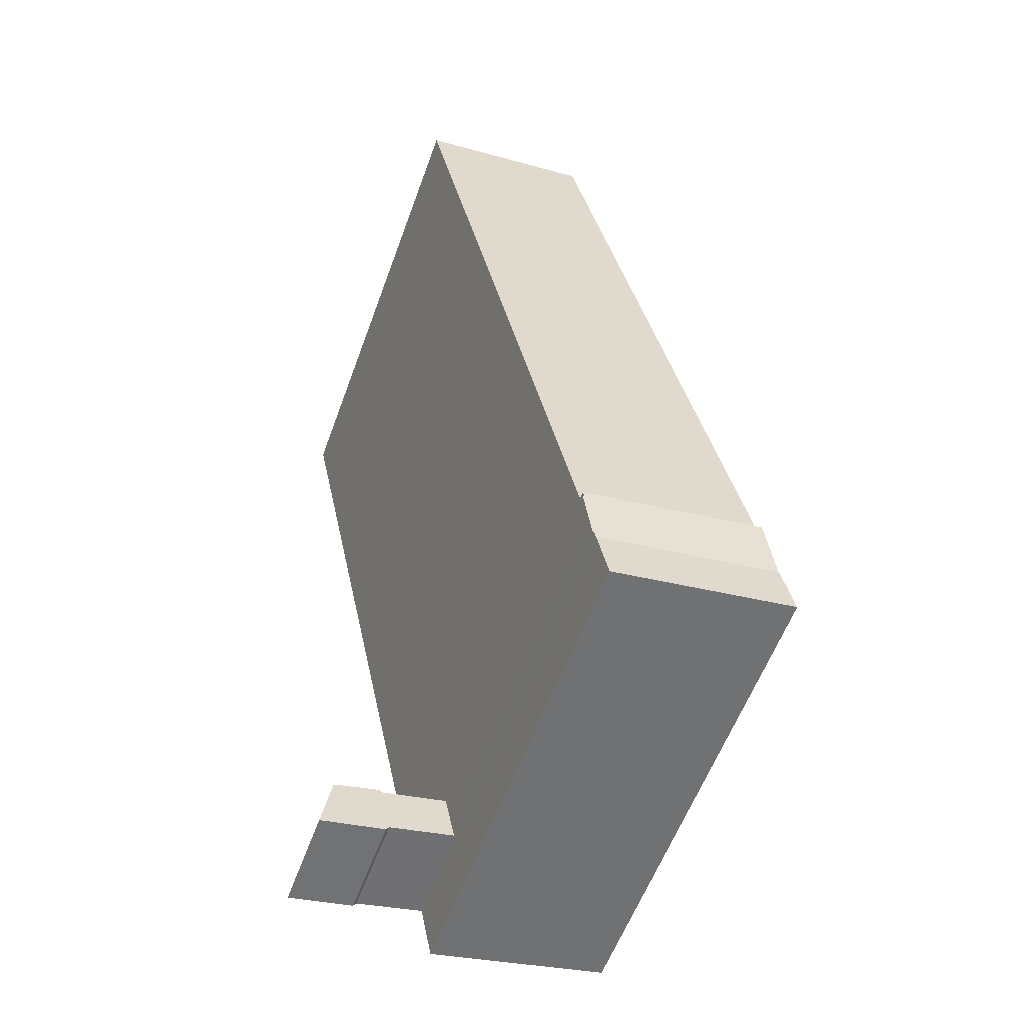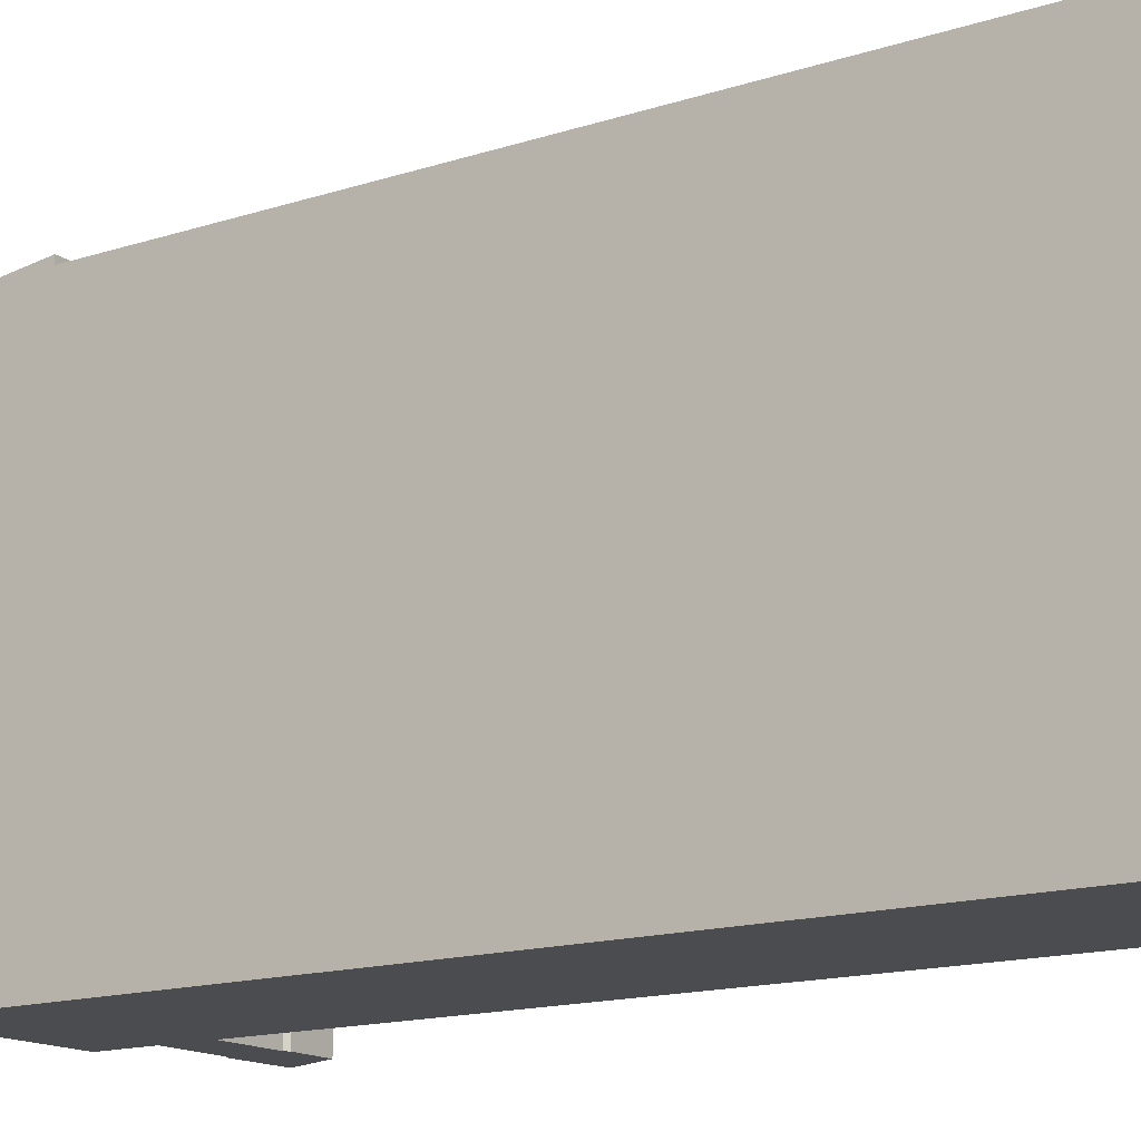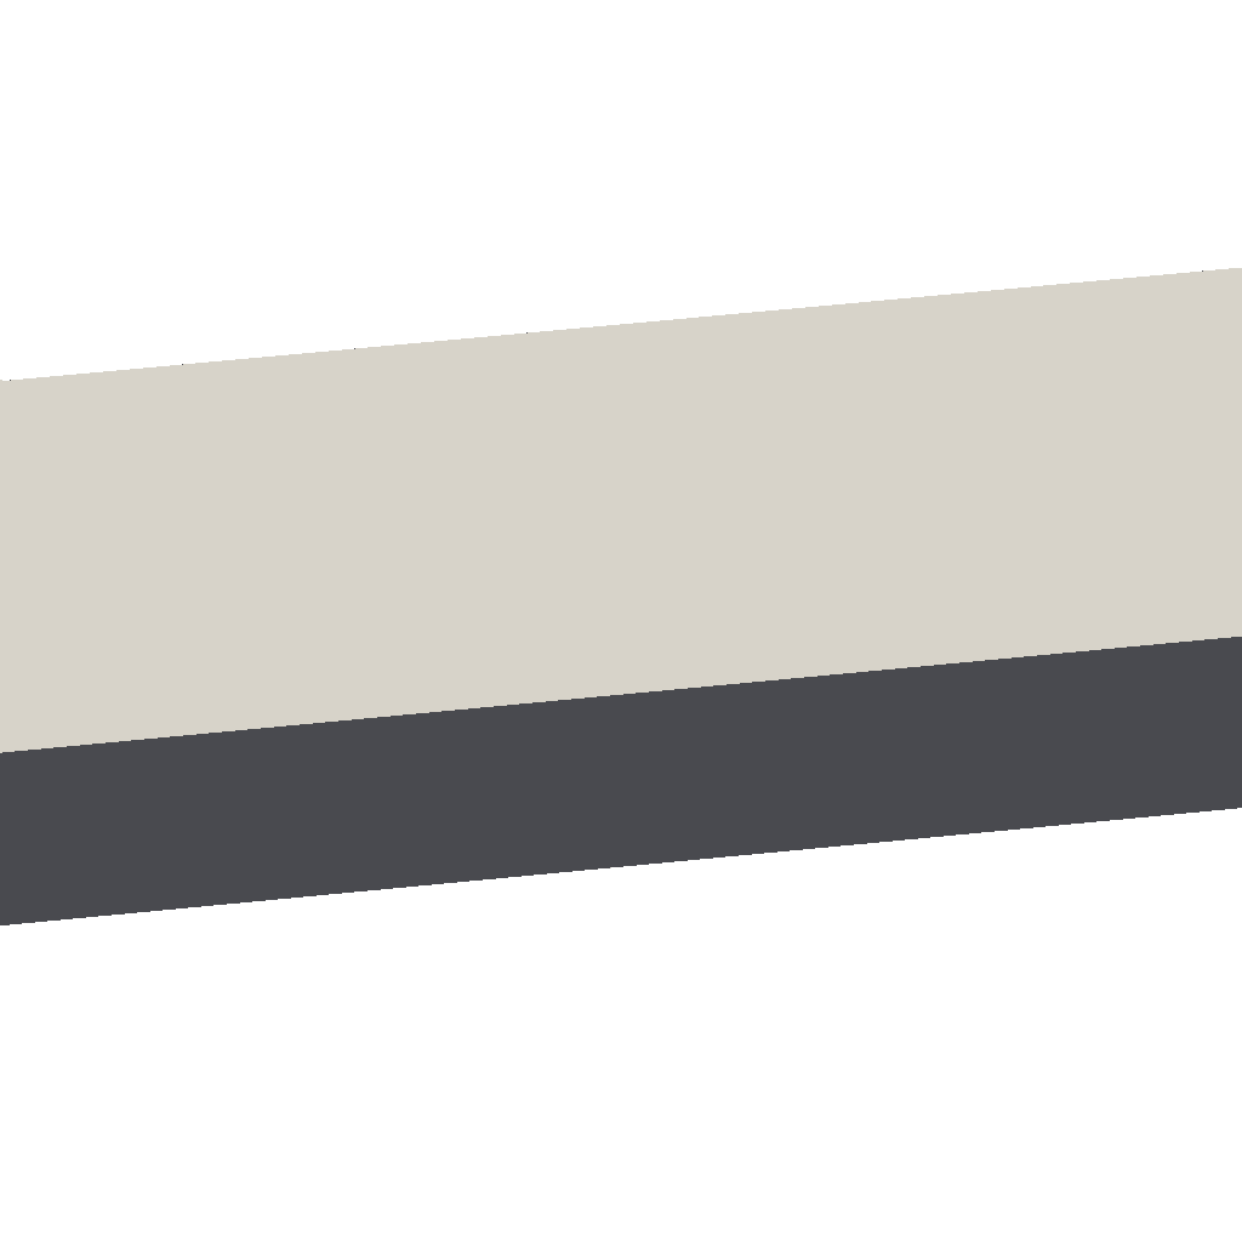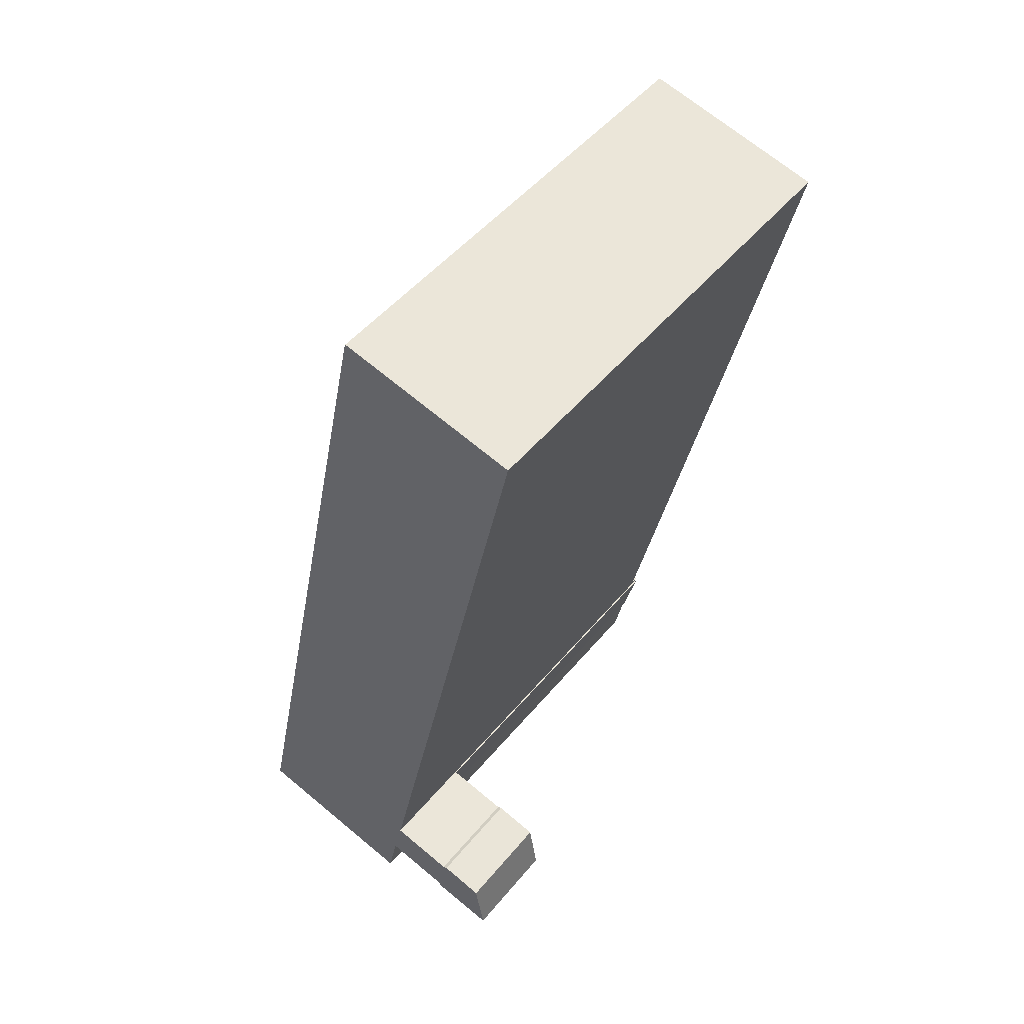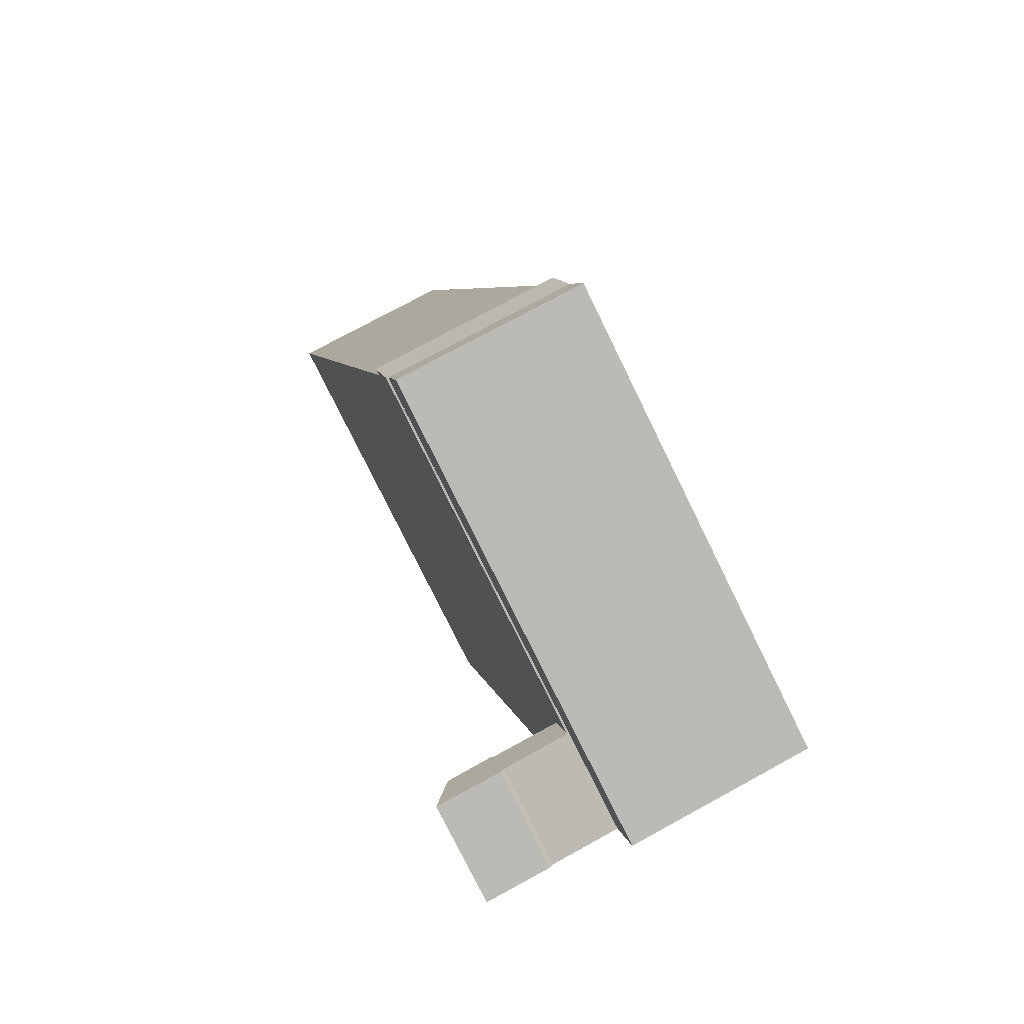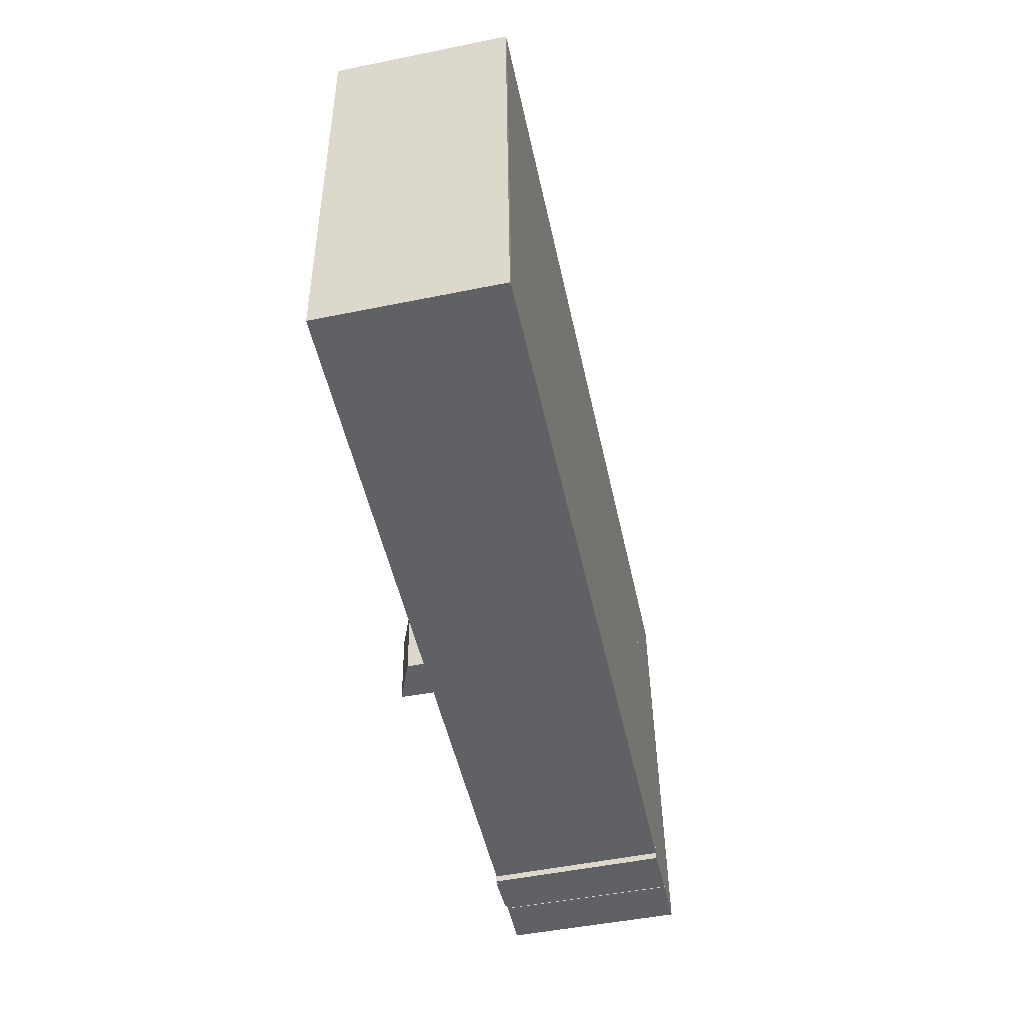
<metadata>
{"format":"obj","ext":"obj","renderer":"f3d","projection":"perspective","resolution":1024,"background":"white","views":[{"elev":-58.8,"azim":159.9,"up":"+Z"},{"elev":-15.1,"azim":-43.2,"up":"+Y"},{"elev":76.4,"azim":-83.4,"up":"+Y"},{"elev":50.2,"azim":38.1,"up":"+Z"},{"elev":-78.3,"azim":-153.8,"up":"+Z"},{"elev":40.1,"azim":179.4,"up":"+Z"}]}
</metadata>
<code>
v  20.16 7.989 0.012
v  24.45 7.989 3.361
v  25.19 7.989 -0.978
v  21.01 7.989 4.175
v  19.93 7.989 0.335
v  20.68 7.989 4.001
v  14.89 7.989 1.406
v  15.68 7.989 5.06
v  15.68 -3.098e-16 5.06
v  20.68 -2.45e-16 4.001
v  21.01 -2.556e-16 4.175
v  24.45 -2.058e-16 3.361
v  25.19 5.989e-17 -0.978
v  20.16 -7.348e-19 0.012
v  19.93 -2.051e-17 0.335
v  14.89 -8.609e-17 1.406
v  0.084 36.32 0.394
v  2.858 36.32 -0.587
v  0 36.32 2.224e-15
v  13.87 36.32 -2.849
v  14.67 36.32 1.035
v  0.83 36.32 3.877
v  0.83 -2.374e-16 3.877
v  0.084 -2.413e-17 0.394
v  0 0 0
v  14.67 -6.338e-17 1.035
v  13.87 1.745e-16 -2.849
v  2.858 3.594e-17 -0.587
v  1.817 36.86 8.487
v  14.67 36.28 1.035
v  0.83 36.27 3.877
v  14.75 36.33 1.436
v  14.89 36.33 1.406
v  15.57 36.8 5.082
v  15.66 36.85 5.472
v  15.68 36.8 5.06
v  1.817 -5.197e-16 8.487
v  15.66 -3.351e-16 5.472
v  15.57 -3.112e-16 5.082
v  14.75 -8.793e-17 1.436
v  1.817 36.29 8.487
v  20.4 36.29 27.64
v  15.66 36.29 5.472
v  3.019 36.29 14.1
v  13.98 36.29 65.27
v  28.25 36.29 64.3
v  14.45 36.29 67.31
v  14.35 36.29 67.01
v  14.35 -4.103e-15 67.01
v  13.98 -3.997e-15 65.27
v  3.019 -8.634e-16 14.1
v  14.45 -4.121e-15 67.31
v  28.25 -3.937e-15 64.3
v  20.4 -1.693e-15 27.64
g defaultobject
f 1 2 3
f 2 1 4
f 4 1 5
f 4 5 6
f 6 5 7
f 6 7 8
f 9 6 8
f 6 9 10
f 11 2 4
f 2 11 12
f 10 4 6
f 4 10 11
f 12 3 2
f 3 12 13
f 13 1 3
f 1 13 14
f 15 7 5
f 7 15 16
f 14 5 1
f 5 14 15
f 16 8 7
f 8 16 9
f 16 10 9
f 10 12 11
f 12 10 13
f 13 10 15
f 15 10 16
f 13 15 14
f 17 18 19
f 18 17 20
f 20 17 21
f 21 17 22
f 17 23 22
f 23 17 19
f 23 19 24
f 24 19 25
f 23 21 22
f 21 23 26
f 26 20 21
f 20 26 27
f 27 18 20
f 18 27 19
f 19 27 25
f 25 27 28
f 24 26 23
f 26 24 25
f 26 25 28
f 26 28 27
f 29 30 31
f 30 29 32
f 32 29 33
f 33 29 34
f 34 29 35
f 36 33 34
f 31 37 29
f 37 31 23
f 37 35 29
f 35 37 38
f 39 36 34
f 36 39 9
f 38 34 35
f 34 38 39
f 9 33 36
f 33 9 16
f 40 30 32
f 30 40 26
f 16 32 33
f 32 16 40
f 26 31 30
f 31 26 23
f 37 39 38
f 39 37 16
f 16 37 40
f 40 37 26
f 26 37 23
f 16 9 39
f 41 42 43
f 42 41 44
f 42 44 45
f 42 45 46
f 46 45 47
f 47 45 48
f 45 49 48
f 49 45 44
f 49 44 50
f 50 44 51
f 51 44 41
f 51 41 37
f 49 47 48
f 47 49 52
f 52 46 47
f 46 52 53
f 53 42 46
f 42 53 54
f 42 54 43
f 43 54 38
f 38 41 43
f 41 38 37
f 49 53 52
f 53 49 50
f 53 50 51
f 53 51 54
f 54 51 38
f 38 51 37

</code>
